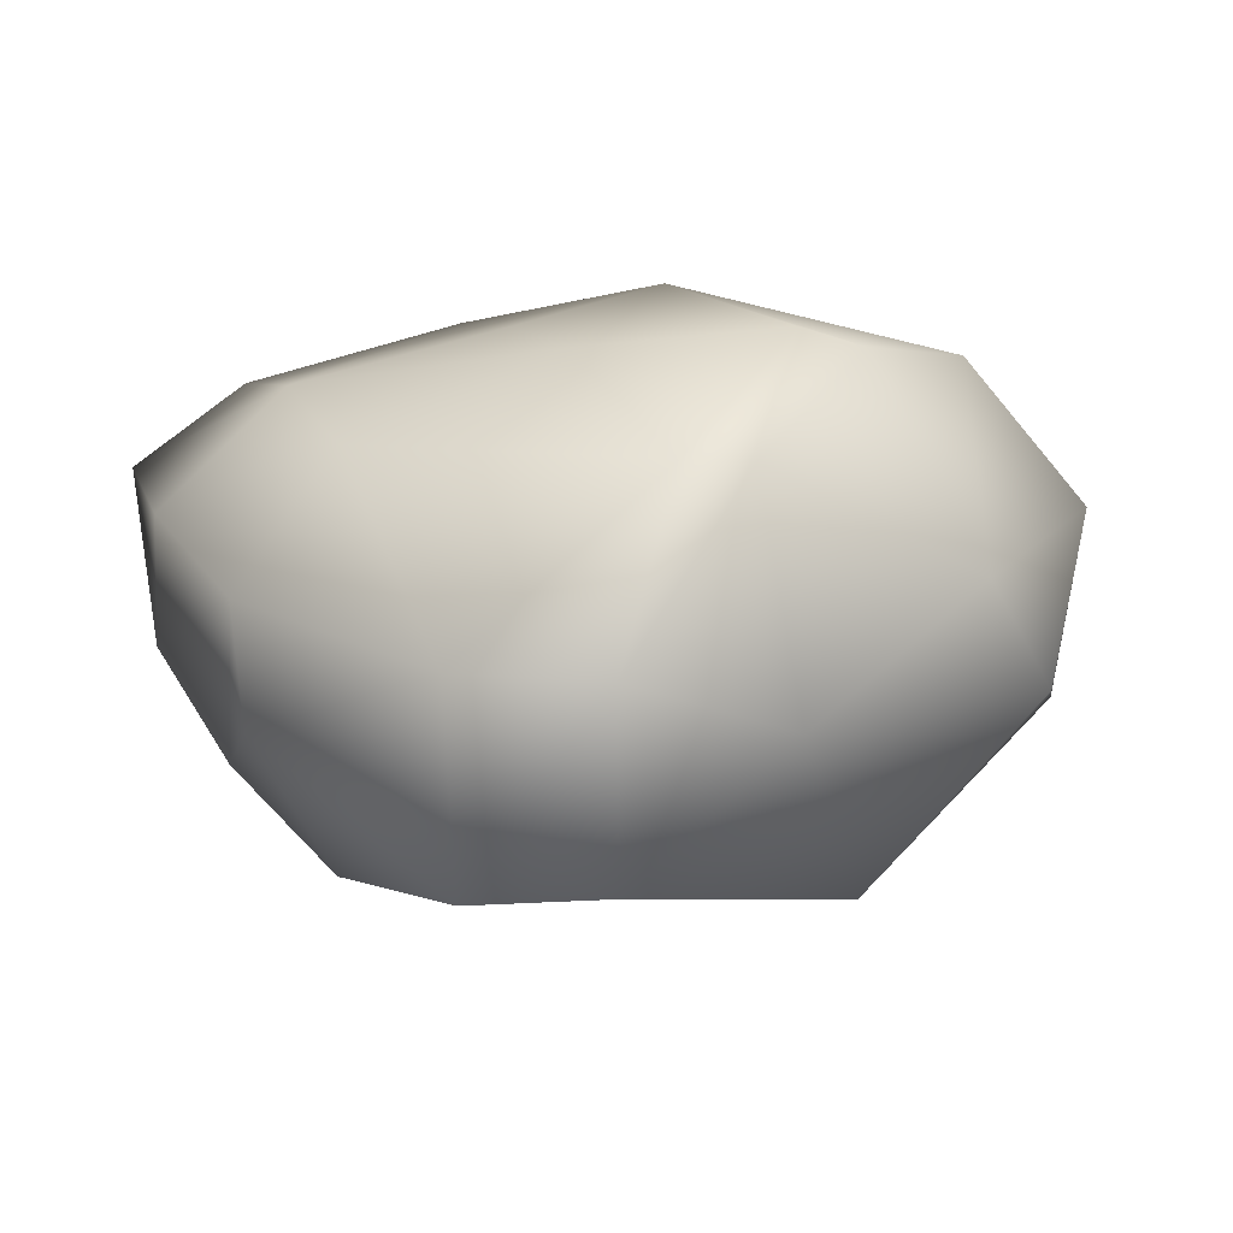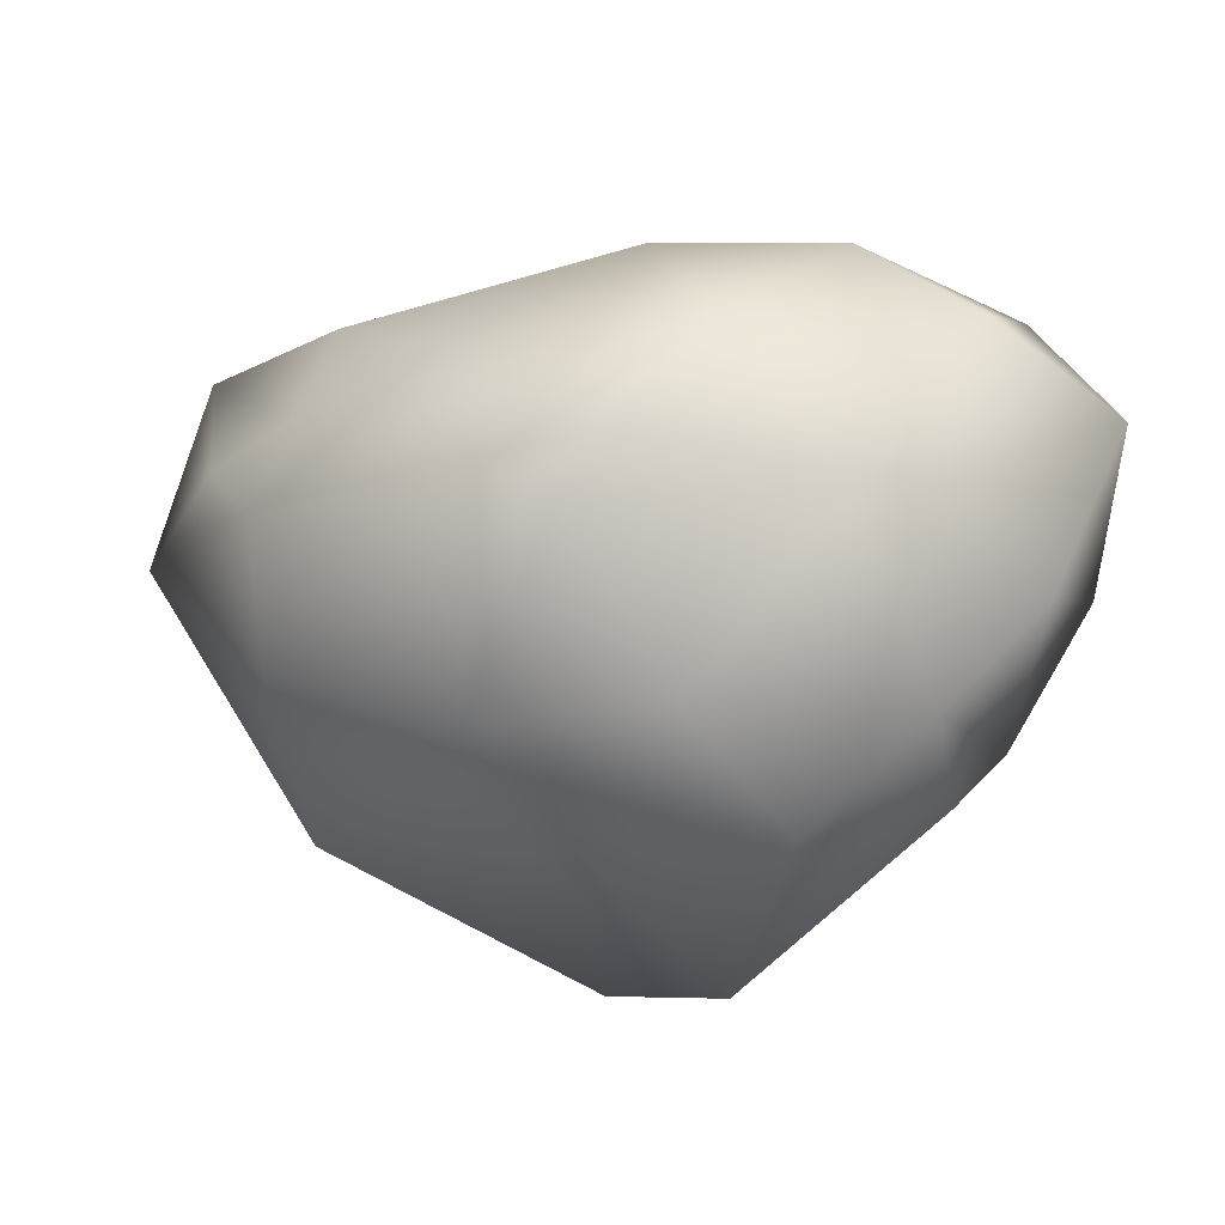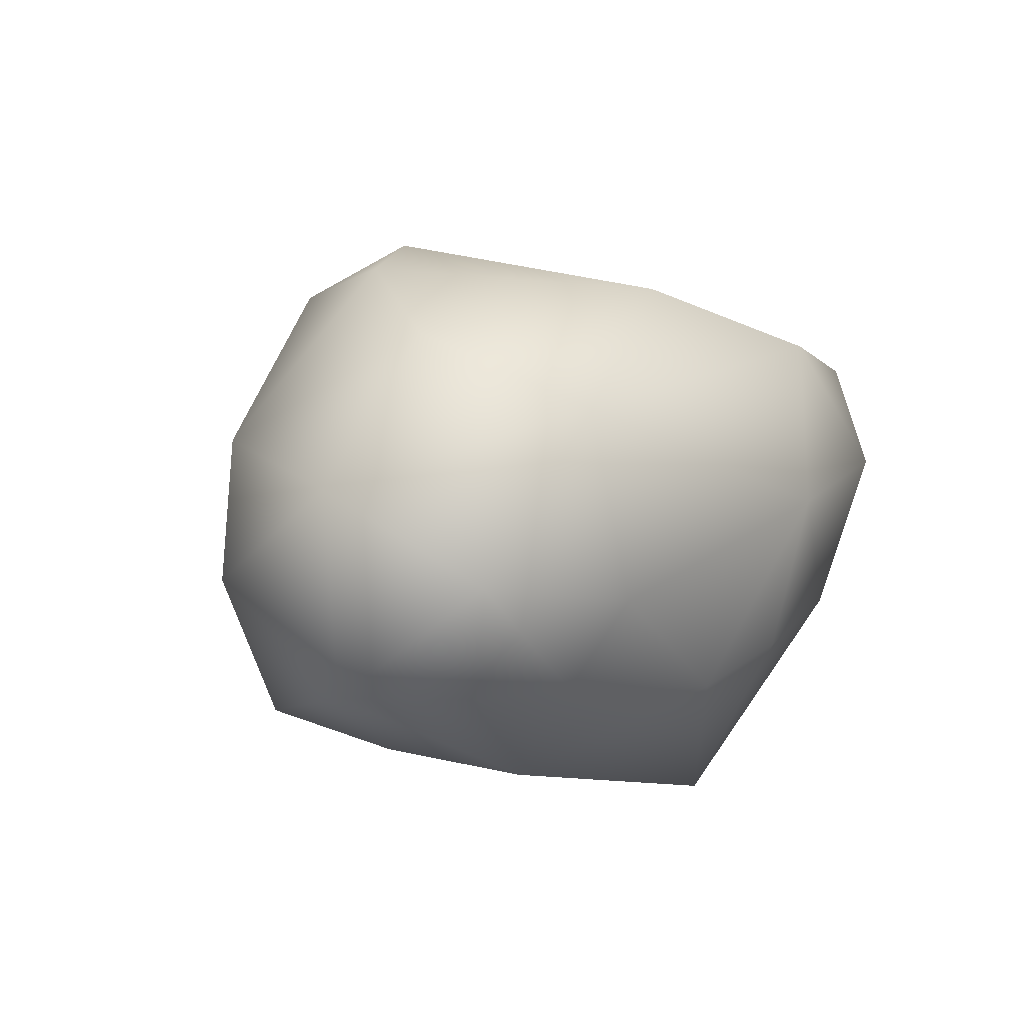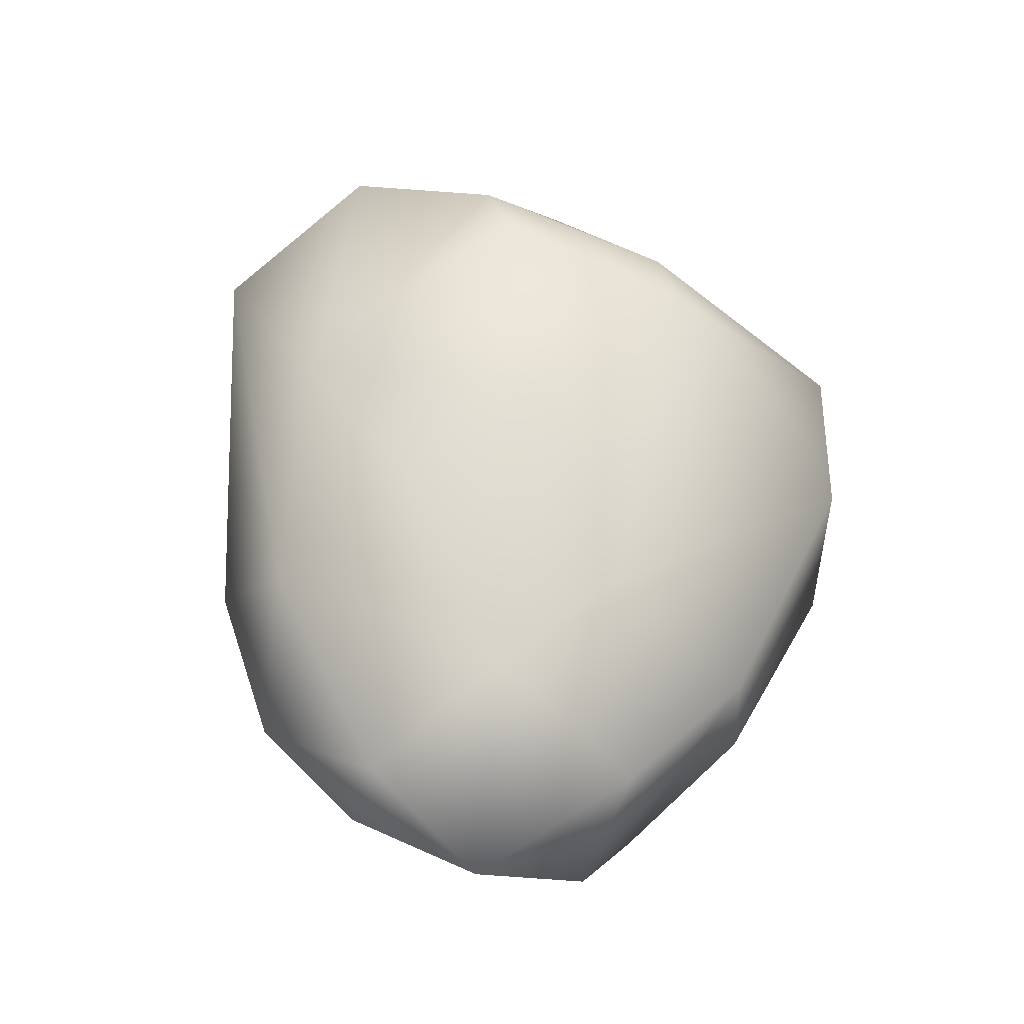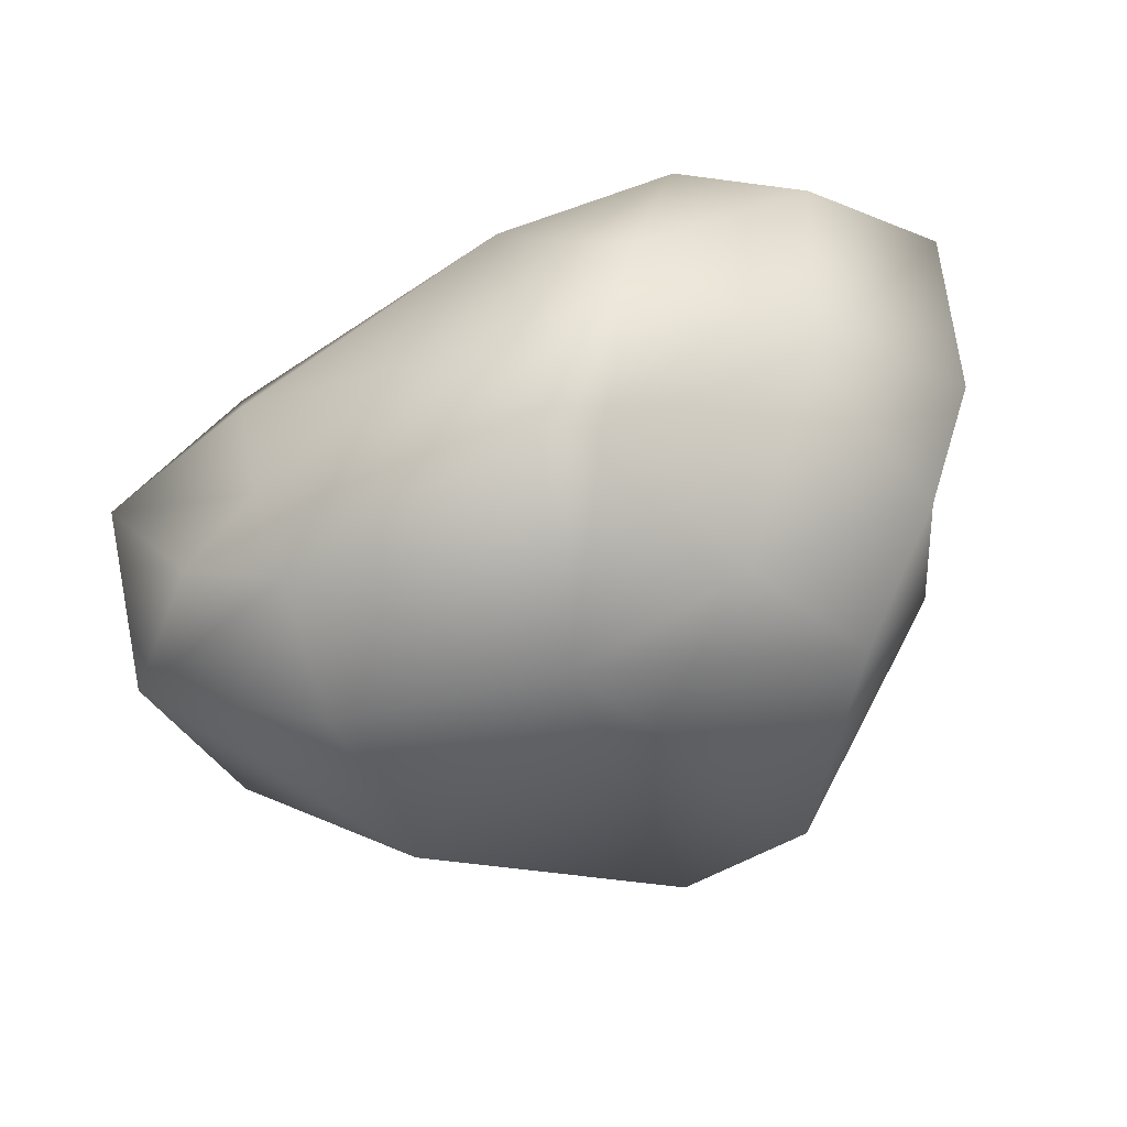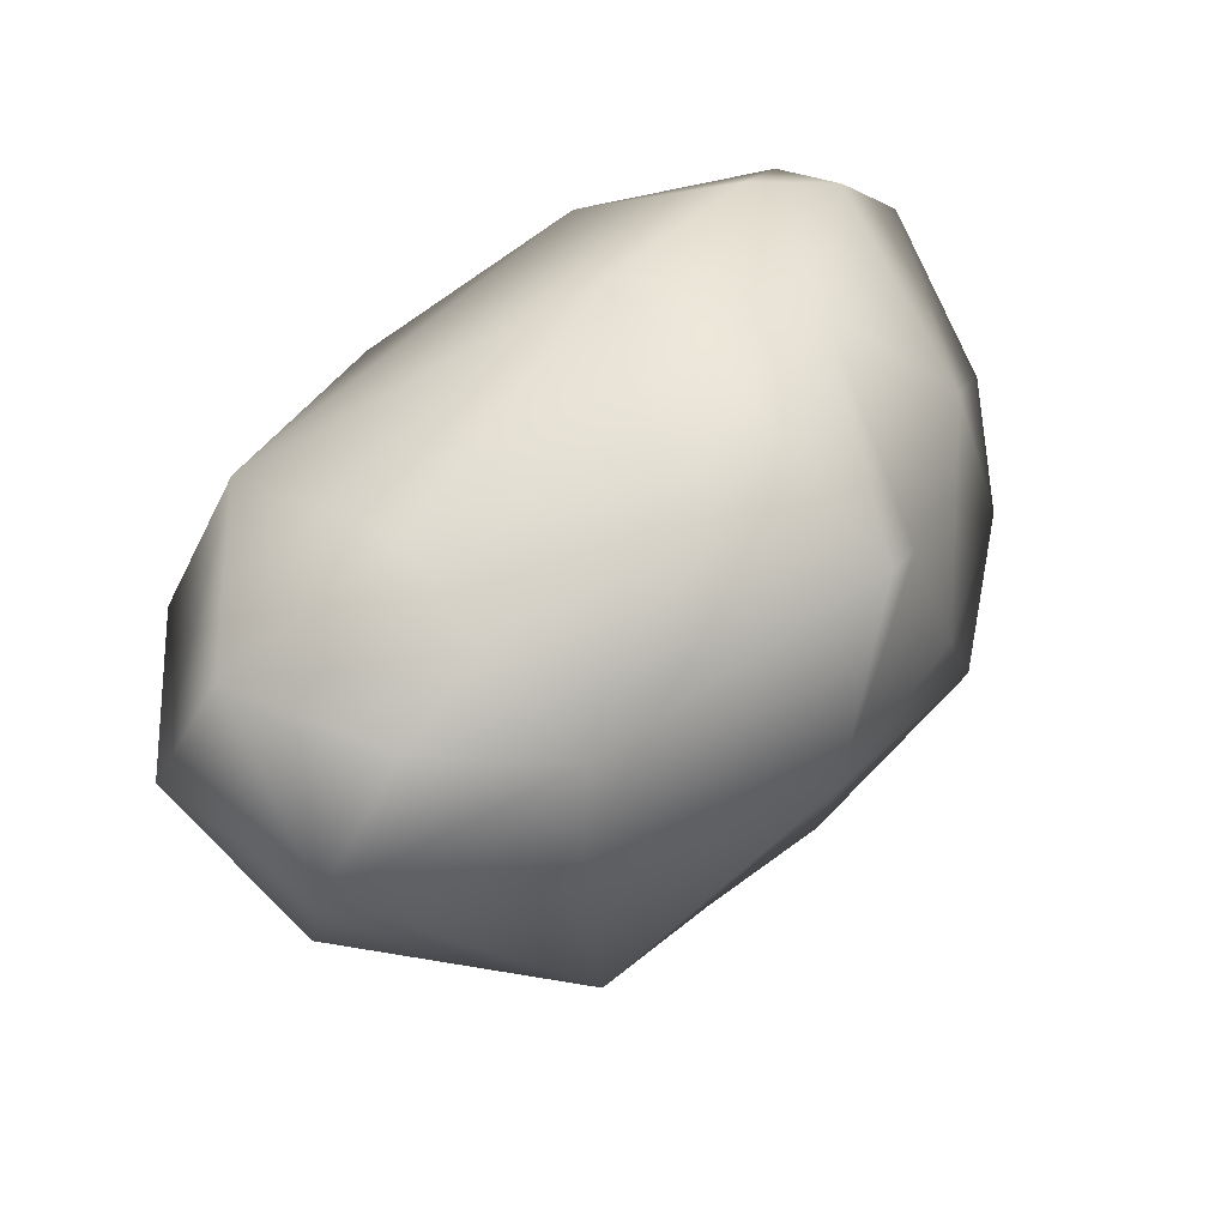
<metadata>
{"format":"obj","ext":"obj","renderer":"f3d","projection":"perspective","resolution":1024,"background":"white","views":[{"elev":26.6,"azim":-6.9,"up":"+Z"},{"elev":17.7,"azim":-153.5,"up":"+Y"},{"elev":8.5,"azim":114.8,"up":"+Z"},{"elev":53.9,"azim":-111.0,"up":"+Z"},{"elev":-73.8,"azim":-165.2,"up":"+Z"},{"elev":39.4,"azim":137.7,"up":"+Y"}]}
</metadata>
<code>
g Сетка Boulder1
v 0.3003 -0.07683 0.4886
v 0.2119 -0.07603 0.5191
v 0.1288 -0.2846 0.4339
v 0.03939 -0.2815 0.4404
v -0.05736 -0.4866 0.2633
v -0.06266 -0.01239 0.4799
v -0.3478 -0.02434 0.3706
v -0.5841 0.05221 0.2552
v -0.4088 0.1752 0.3728
v -0.6243 0.2916 0.2186
v -0.6005 0.1218 0.03077
v -0.4013 0.2575 -0.1017
v -0.5115 0.007899 -0.09122
v 0.09738 0.2697 0.4576
v 0.4614 0.07724 0.4112
v 0.4115 0.3067 0.313
v -0.168 0.4115 0.3608
v -0.0293 0.4721 0.1417
v -0.1203 0.2631 -0.2865
v -0.04436 0.2924 -0.3191
v -0.000705 -0.02847 -0.3007
v -0.2072 0.4394 -0.04112
v -0.03921 0.417 -0.0826
v -0.2536 0.02445 -0.2463
v -0.3785 -0.14 -0.1819
v 0.2772 -0.2685 -0.1846
v -0.05441 -0.4721 -0.02992
v -0.2404 -0.4242 -0.05557
v 0.4842 0.1719 -0.08074
v 0.5977 0.02091 -0.06877
v 0.3328 0.1641 -0.2225
v 0.1774 -0.3823 0.1244
v 0.5288 -0.2001 0.06332
v 0.6243 0.01756 0.2147
v 0.4288 -0.2414 0.2465
v -0.2496 -0.4149 0.2497
v 0.3673 0.3439 0.04872
v 0.5981 0.2373 0.09561
v -0.4897 -0.1569 0.2317
v -0.4825 -0.1676 0.05225
v 0.3305 -0.04441 -0.2087
v -0.4685 0.3808 0.2977
v -0.4621 0.4151 0.172
v -0.2863 0.4866 0.1729
v -0.1144 0.2051 0.4297
v 0.1304 0.3739 -0.1159
v 0.3591 0.2521 -0.08494
f 1 2 3
f 3 4 5
f 6 7 4
f 8 9 10
f 11 10 12
f 12 13 11
f 14 2 1
f 14 15 16
f 17 16 18
f 19 20 21
f 19 12 22
f 23 20 22
f 24 19 21
f 19 24 12
f 24 25 13
f 24 21 25
f 21 26 27
f 27 28 21
f 29 30 31
f 27 26 32
f 33 34 35
f 32 33 35
f 32 26 33
f 4 2 6
f 36 28 5
f 37 16 38
f 13 39 11
f 35 3 32
f 39 7 8
f 25 40 13
f 26 21 41
f 3 35 1
f 2 14 6
f 15 14 1
f 35 34 15
f 4 36 5
f 6 9 7
f 40 25 28
f 8 10 11
f 10 42 43
f 42 9 17
f 17 44 42
f 17 18 44
f 22 43 44
f 44 18 22
f 10 43 12
f 45 14 17
f 15 34 16
f 34 30 38
f 46 18 37
f 46 20 23
f 20 31 21
f 46 47 31
f 41 30 26
f 34 33 30
f 38 47 37
f 47 29 31
f 8 7 9
f 36 40 28
f 27 32 5
f 39 36 7
f 2 4 3
f 9 42 10
f 12 24 13
f 21 28 25
f 28 27 5
f 13 40 39
f 39 8 11
f 3 5 32
f 35 15 1
f 14 45 6
f 4 7 36
f 9 45 17
f 44 43 42
f 22 12 43
f 18 23 22
f 34 38 16
f 30 29 38
f 46 23 18
f 46 31 20
f 46 37 47
f 36 39 40
f 6 45 9
f 30 33 26
f 17 14 16
f 18 16 37
f 20 19 22
f 38 29 47
f 30 41 31
f 21 31 41

</code>
